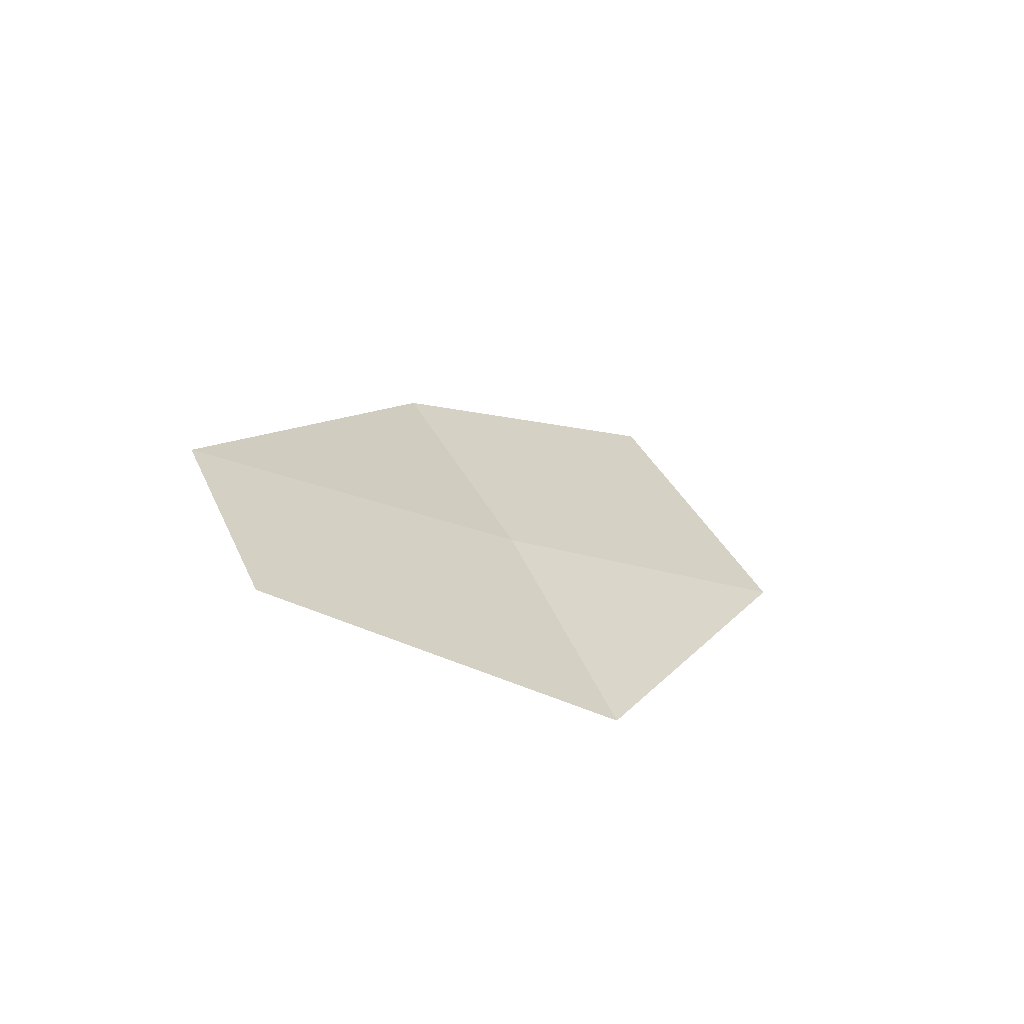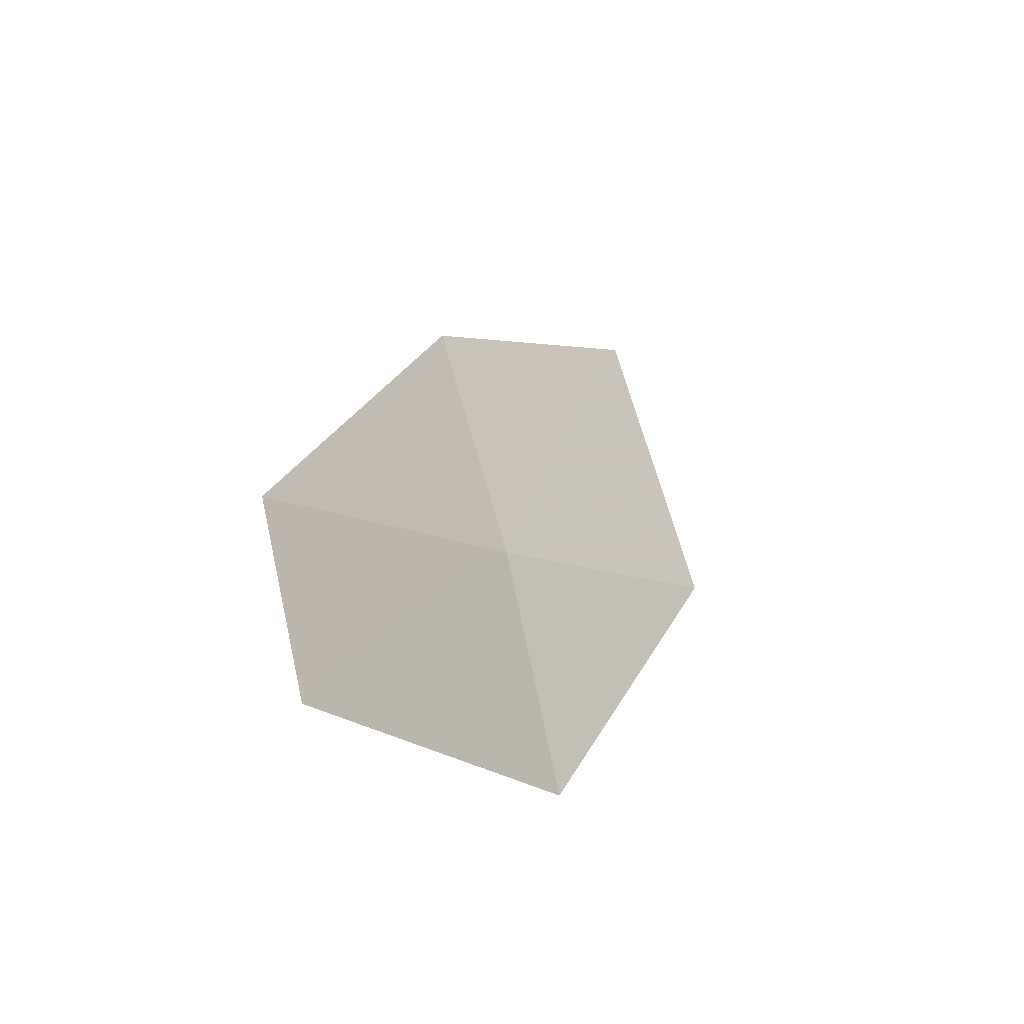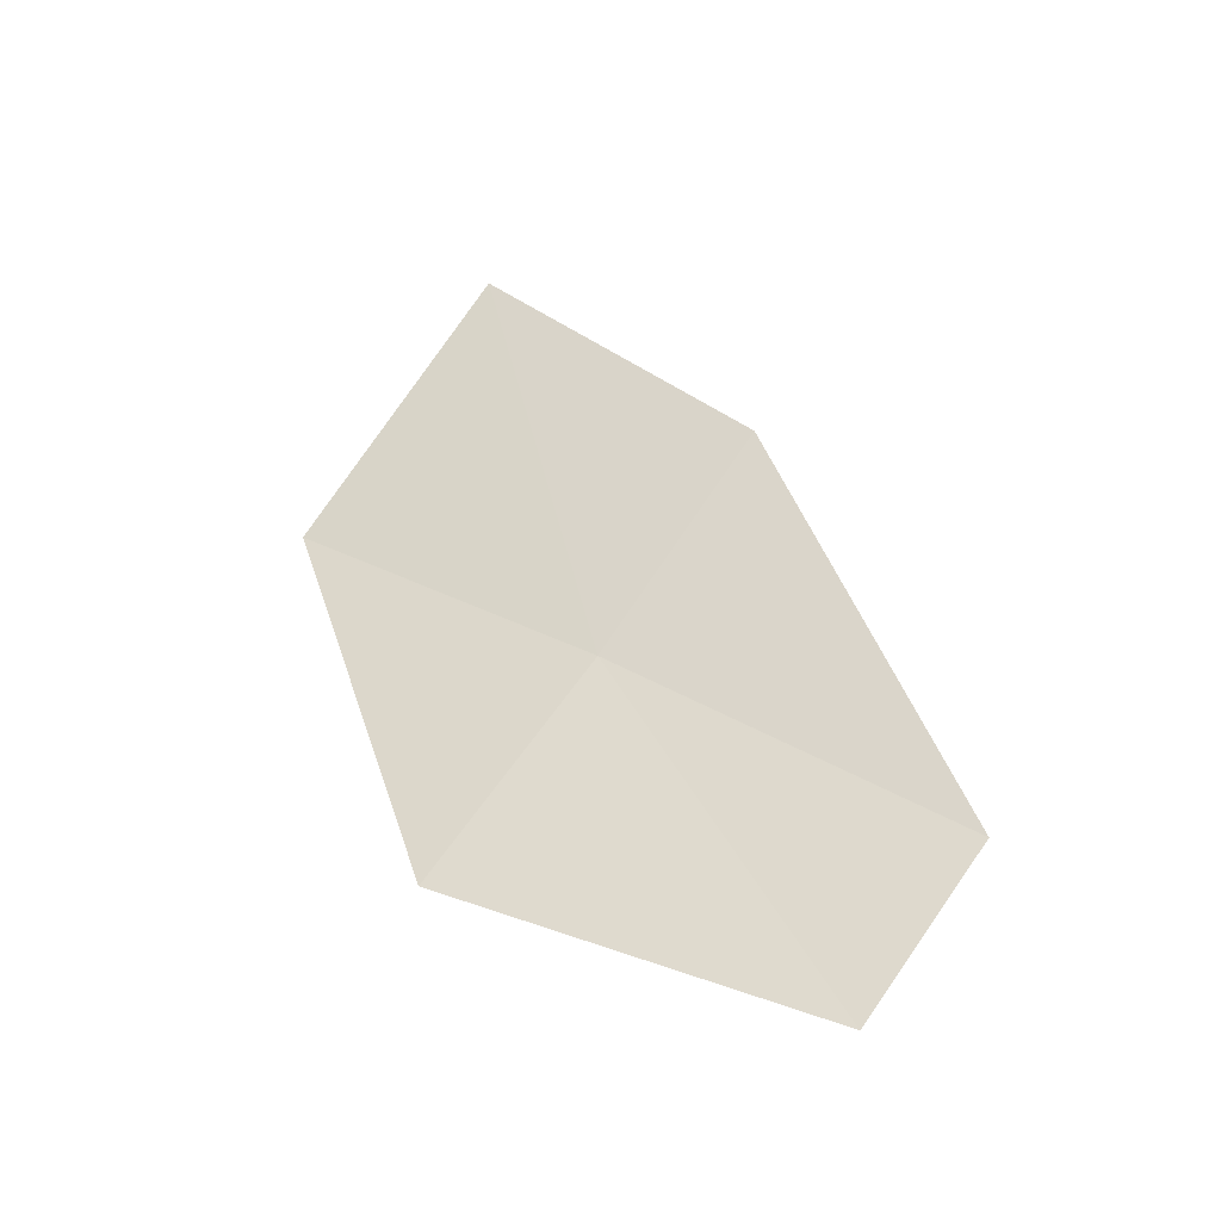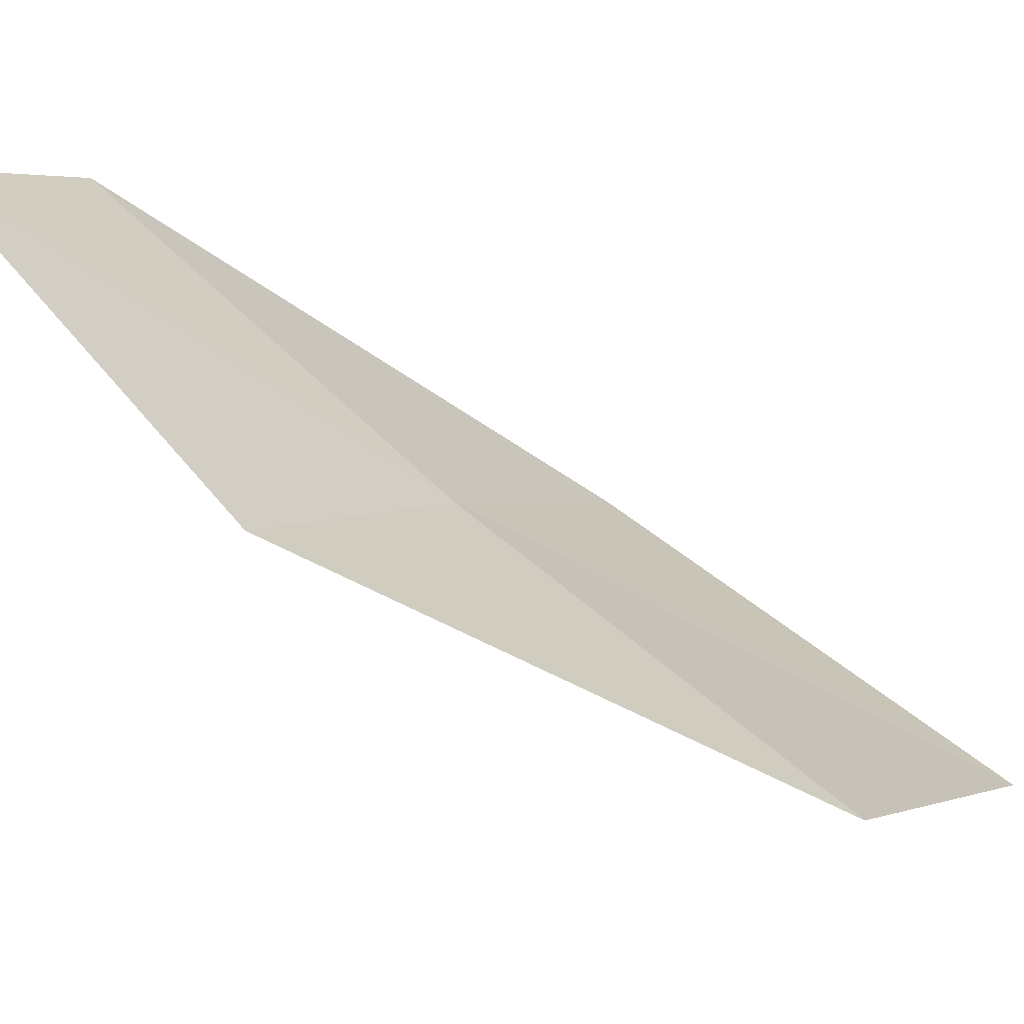
<metadata>
{"format":"obj","ext":"obj","renderer":"f3d","projection":"perspective","resolution":1024,"background":"white","views":[{"elev":-72.6,"azim":-150.6,"up":"+Z"},{"elev":-50.7,"azim":-171.8,"up":"+Z"},{"elev":-28.0,"azim":79.0,"up":"+Z"},{"elev":-35.2,"azim":-134.8,"up":"+Y"}]}
</metadata>
<code>
v 12.2 -15.28 5.733
v 12.33 -15.07 5.572
v 12.31 -15.15 5.459
v 12.18 -15.38 5.577
v 12.06 -15.46 5.877
v 12.11 -15.34 6.079
v 12.24 -15.18 5.89
f 1 3 2
f 1 4 3
f 1 5 4
f 1 6 5
f 1 7 6
f 1 2 7

</code>
